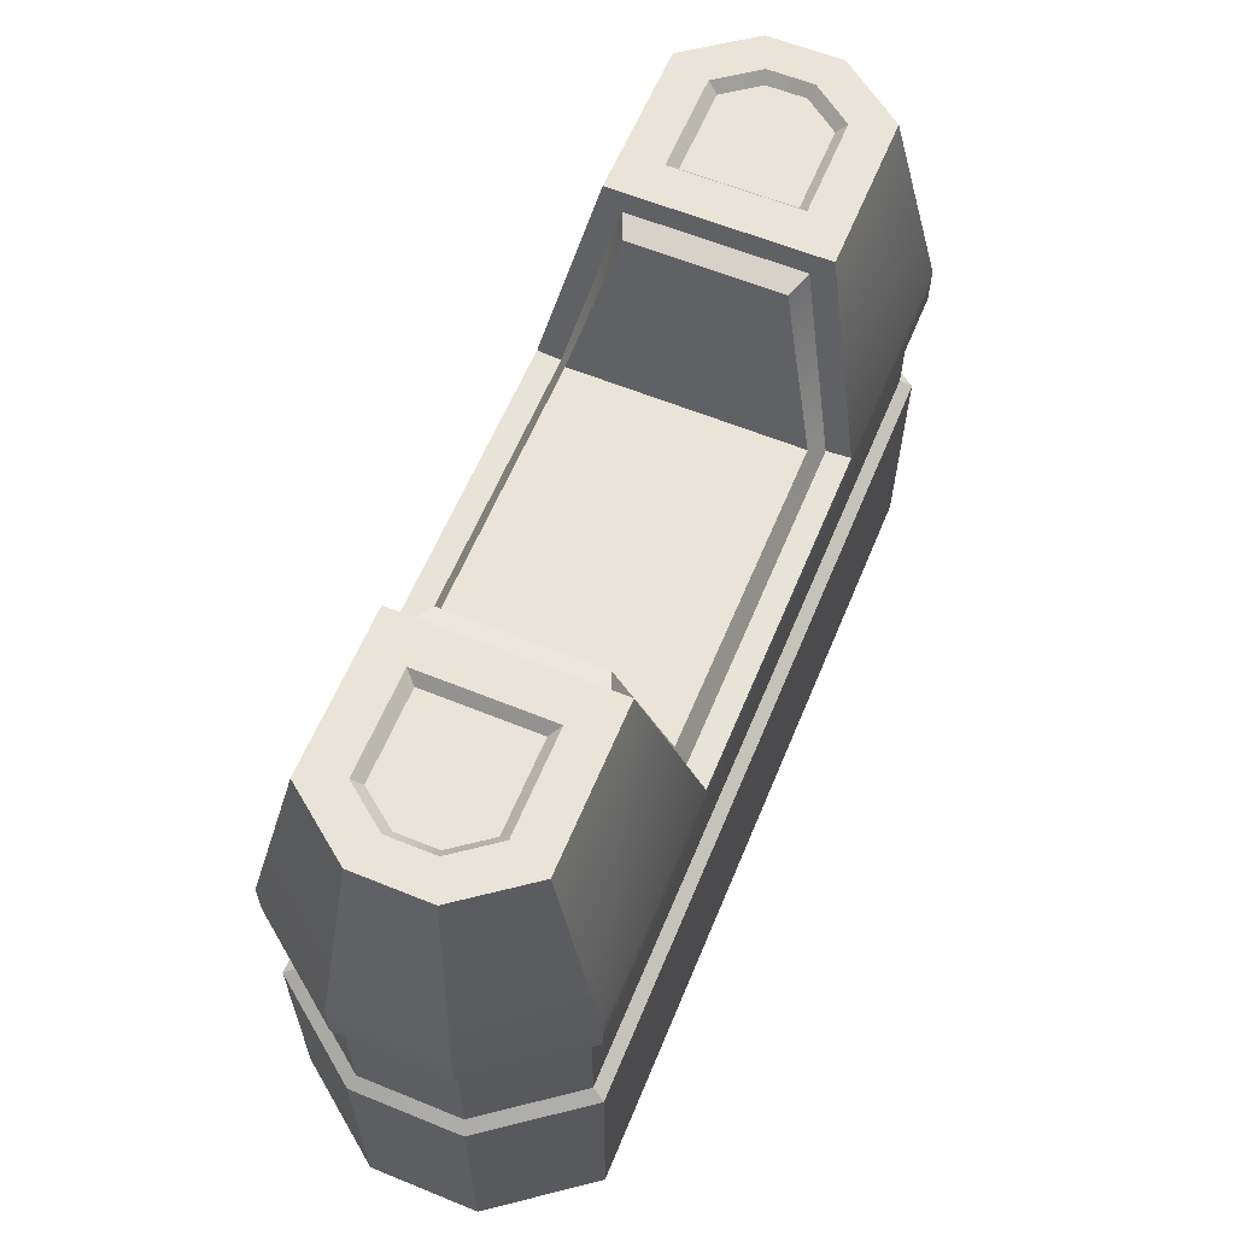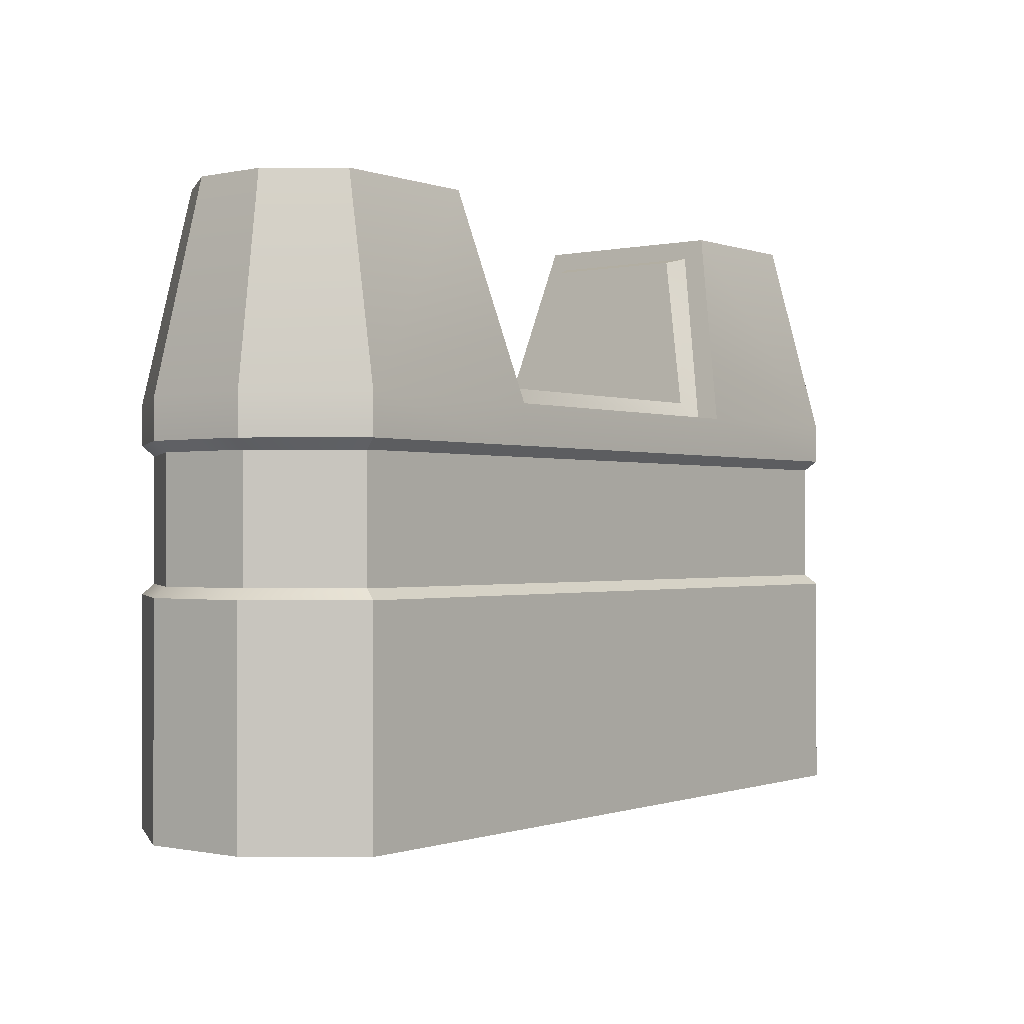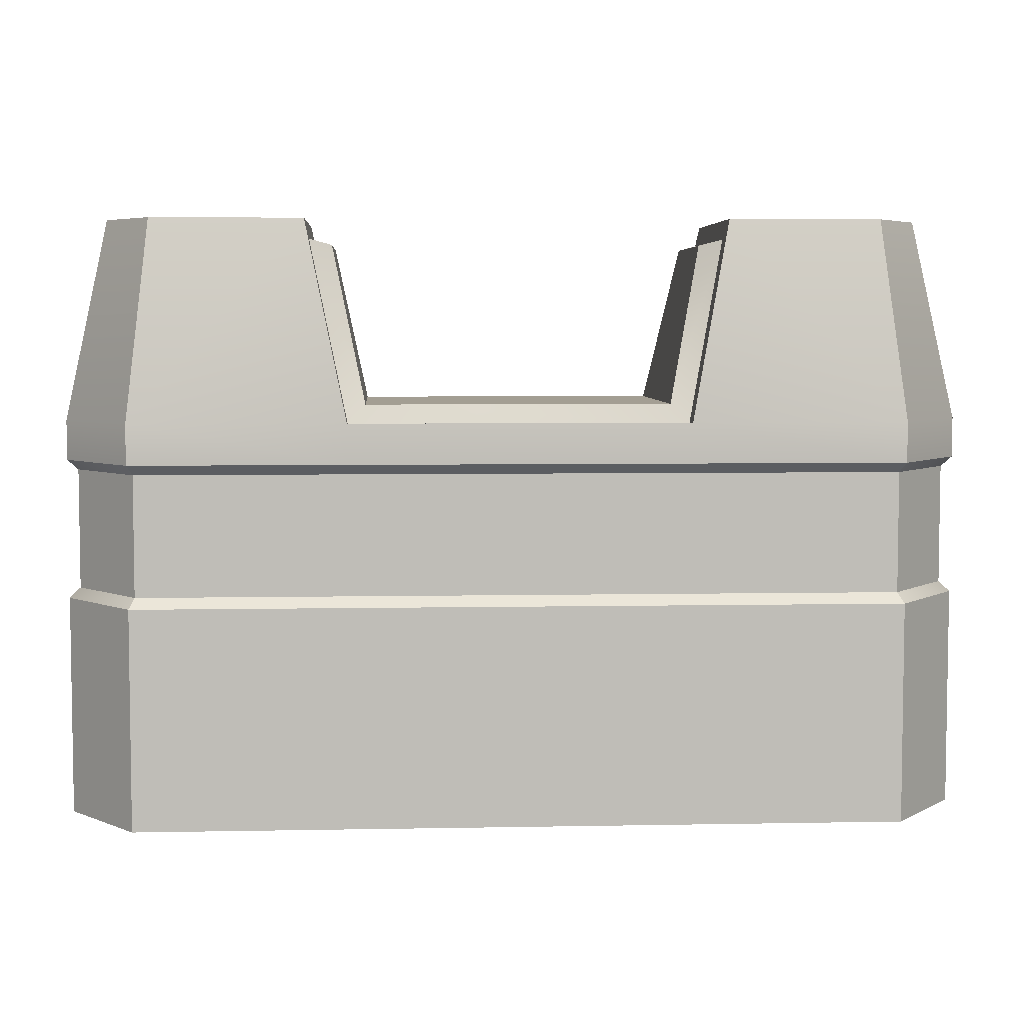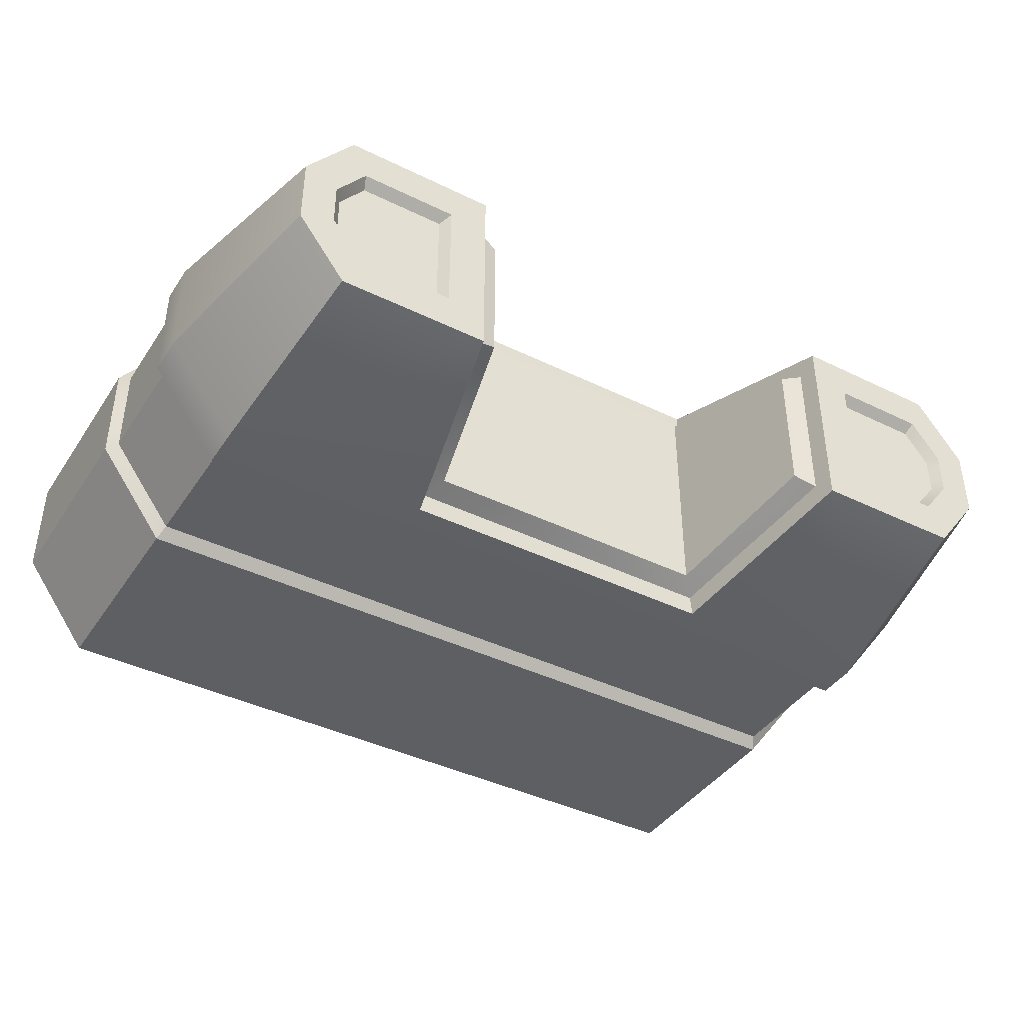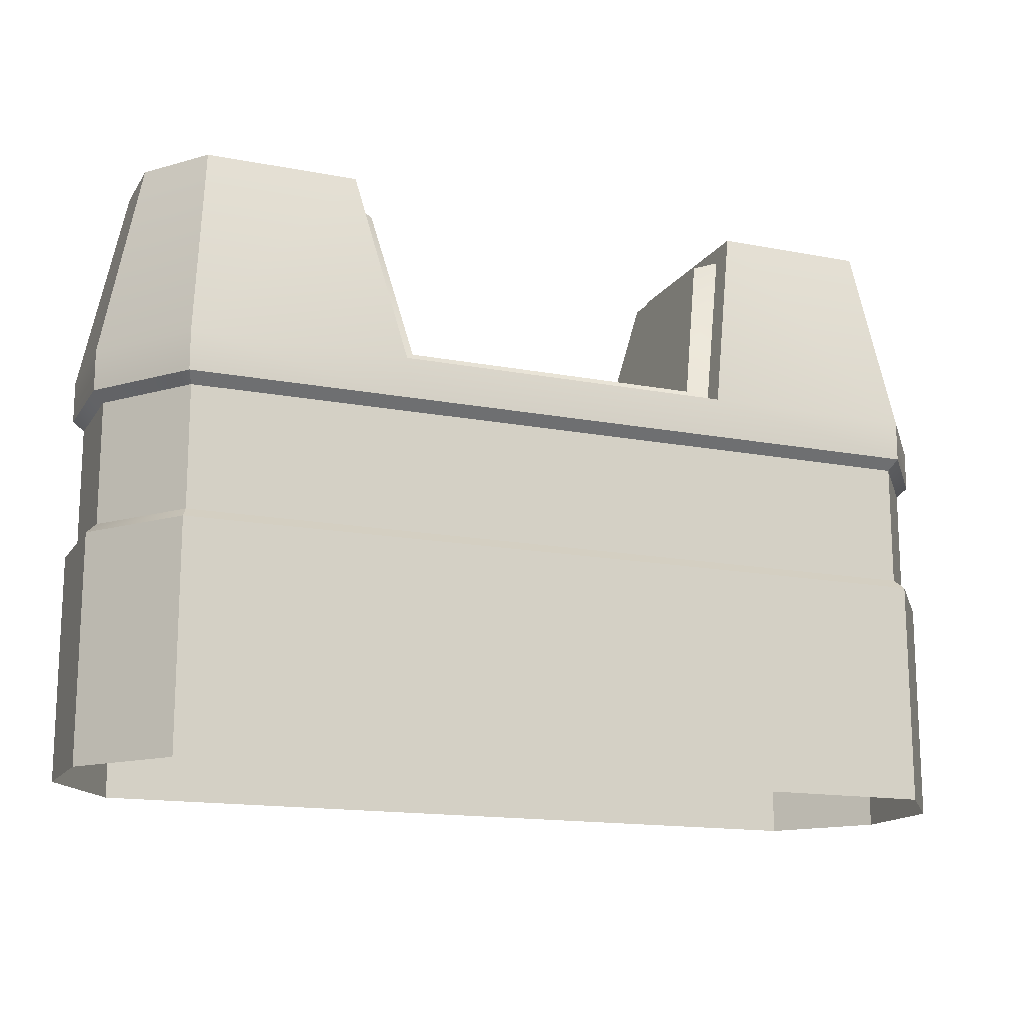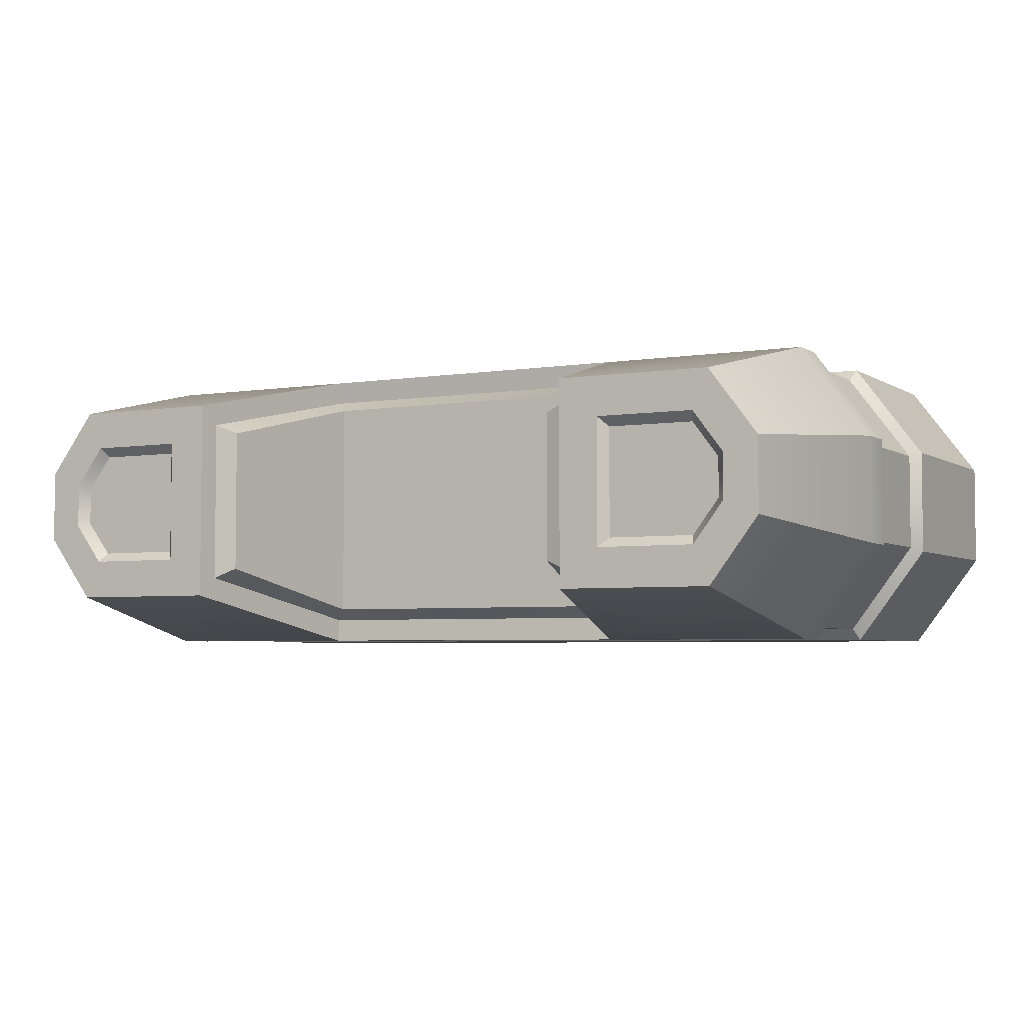
<metadata>
{"format":"obj","ext":"obj","renderer":"f3d","projection":"perspective","resolution":1024,"background":"white","views":[{"elev":61.0,"azim":-67.5,"up":"+Y"},{"elev":-0.6,"azim":-52.1,"up":"+Y"},{"elev":5.2,"azim":-3.4,"up":"+Y"},{"elev":-40.9,"azim":149.2,"up":"+Z"},{"elev":-15.4,"azim":-22.1,"up":"+Y"},{"elev":-4.3,"azim":-152.0,"up":"+Z"}]}
</metadata>
<code>
v 0.3767 -0.07975 -0.1345
v 0.4413 0.04025 -0.04853
v 0.4413 -0.07975 -0.04853
v 0.3678 0.2803 0.01888
v 0.3678 0.2803 -0.01888
v 0.3426 0.2803 -0.05243
v -0.4413 -0.07975 0.04853
v -0.4413 0.04025 -0.04853
v -0.4413 -0.07975 -0.04853
v 0.3767 -0.07975 0.1345
v 0.1688 0.04025 0.1345
v -0.1688 0.04025 0.1345
v -0.3767 -0.07975 0.1345
v -0.4413 0.04025 0.04853
v -0.3767 0.04025 -0.1345
v -0.3767 -0.07975 -0.1345
v 0.4413 0.04025 0.04853
v 0.4413 -0.07975 0.04853
v 0.3767 0.04025 0.1345
v -0.1688 0.04025 -0.1345
v 0.1688 0.04025 -0.1345
v -0.258 0.2803 0.05243
v -0.258 0.2803 -0.05243
v -0.3426 0.2803 -0.05243
v -0.1511 0.1074 0.1115
v 0.1511 0.1074 -0.1115
v -0.1511 0.1074 -0.1115
v 0.362 0.2903 -0.1
v 0.4517 0.09025 -0.05269
v 0.3815 0.09025 -0.146
v -0.362 0.2903 -0.1
v -0.4517 0.09025 -0.05269
v -0.4101 0.2903 -0.03607
v -0.2104 0.2903 -0.1
v -0.3815 0.09025 -0.146
v -0.362 0.2903 0.1
v -0.4517 0.09025 0.05269
v -0.3815 0.09025 0.146
v 0.362 0.2903 0.1
v 0.4517 0.09025 0.05269
v 0.4101 0.2903 0.03607
v 0.2104 0.2903 0.1
v 0.3815 0.09025 0.146
v 0.4101 0.2903 -0.03607
v -0.4101 0.2903 0.03607
v 0.2104 0.2903 -0.1
v 0.1688 0.09025 -0.146
v -0.2104 0.2903 0.1
v -0.1688 0.09025 0.146
v -0.1839 0.2648 -0.07165
v 0.1839 0.2648 -0.07165
v 0.1511 0.1074 0.1115
v 0.1839 0.2648 0.07165
v 0.1684 0.08835 -0.123
v -0.1688 0.09025 -0.146
v -0.1684 0.08835 -0.123
v -0.1684 0.08835 0.123
v 0.1688 0.09025 0.146
v 0.1684 0.08835 0.123
v -0.2063 0.2706 0.08111
v 0.2063 0.2706 0.08111
v 0.2063 0.2706 -0.08111
v -0.2063 0.2706 -0.08111
v -0.1839 0.2648 0.07165
v 0.3465 0.2903 -0.06163
v -0.3465 0.2903 -0.06163
v -0.3761 0.2903 -0.0222
v -0.2496 0.2903 -0.06163
v -0.3465 0.2903 0.06163
v 0.3465 0.2903 0.06163
v 0.3761 0.2903 0.0222
v 0.2496 0.2903 0.06163
v 0.3761 0.2903 -0.0222
v -0.3761 0.2903 0.0222
v 0.2496 0.2903 -0.06163
v -0.2496 0.2903 0.06163
v -0.3678 0.2803 -0.01888
v -0.3426 0.2803 0.05243
v 0.3426 0.2803 0.05243
v 0.258 0.2803 0.05243
v -0.3678 0.2803 0.01888
v 0.258 0.2803 -0.05243
v 0.4517 -0.08975 -0.05269
v 0.3815 -0.3097 -0.146
v 0.3815 -0.08975 -0.146
v -0.3815 -0.08975 -0.146
v -0.4517 -0.3097 -0.05269
v -0.4517 -0.08975 -0.05269
v -0.3815 -0.3097 -0.146
v -0.4517 -0.08975 0.05269
v -0.3815 -0.3097 0.146
v -0.3815 -0.08975 0.146
v 0.4517 -0.08975 0.05269
v 0.3815 -0.3097 0.146
v 0.4517 -0.3097 0.05269
v 0.3815 -0.08975 0.146
v 0.4517 -0.3097 -0.05269
v -0.4517 -0.3097 0.05269
v 0.3815 0.05025 -0.146
v 0.4517 0.05025 -0.05269
v -0.4517 0.05025 -0.05269
v -0.3815 0.05025 -0.146
v -0.1688 0.05025 -0.146
v -0.3815 0.05025 0.146
v -0.4517 0.05025 0.05269
v 0.3815 0.05025 0.146
v 0.1688 0.05025 0.146
v 0.4517 0.05025 0.05269
v 0.1688 0.05025 -0.146
v -0.1688 0.05025 0.146
v 0.3767 0.04025 -0.1345
v -0.3767 0.04025 0.1345
f 1 2 3
f 4 5 6
f 7 8 9
f 10 11 12
f 13 14 7
f 9 15 16
f 3 17 18
f 10 17 19
f 16 20 21
f 22 23 24
f 25 26 27
f 28 29 30
f 31 32 33
f 34 35 31
f 36 37 38
f 39 40 41
f 42 43 39
f 41 29 44
f 33 37 45
f 46 30 47
f 48 38 49
f 50 25 27
f 51 52 53
f 54 55 56
f 57 58 59
f 60 34 48
f 61 46 62
f 63 55 34
f 61 58 42
f 62 47 54
f 60 49 57
f 26 56 27
f 25 59 52
f 50 60 64
f 53 62 51
f 27 63 50
f 52 61 53
f 26 62 54
f 25 60 57
f 65 44 28
f 66 33 67
f 68 31 66
f 69 45 36
f 70 41 71
f 72 39 70
f 71 44 73
f 67 45 74
f 75 28 46
f 76 36 48
f 76 34 68
f 75 42 72
f 6 73 65
f 24 67 77
f 23 66 24
f 78 74 69
f 79 71 4
f 80 70 79
f 4 73 5
f 77 74 81
f 82 65 75
f 22 69 76
f 22 68 23
f 80 75 72
f 83 84 85
f 86 87 88
f 85 89 86
f 90 91 92
f 93 94 95
f 92 94 96
f 93 97 83
f 88 98 90
f 99 29 100
f 101 35 102
f 102 55 103
f 104 37 105
f 106 40 43
f 106 58 107
f 100 40 108
f 105 32 101
f 109 30 99
f 103 47 109
f 110 38 104
f 107 49 110
f 1 83 85
f 16 88 9
f 1 86 16
f 13 90 92
f 10 93 18
f 13 96 10
f 18 83 3
f 9 90 7
f 111 100 2
f 15 101 102
f 15 103 20
f 112 105 14
f 19 108 106
f 19 107 11
f 2 108 17
f 14 101 8
f 111 109 99
f 20 109 21
f 112 110 104
f 11 110 12
f 1 111 2
f 6 82 80
f 80 79 6
f 79 4 6
f 7 14 8
f 112 13 12
f 13 10 12
f 10 19 11
f 13 112 14
f 9 8 15
f 3 2 17
f 10 18 17
f 111 1 21
f 1 16 21
f 16 15 20
f 24 77 81
f 81 78 24
f 78 22 24
f 25 52 26
f 28 44 29
f 31 35 32
f 34 55 35
f 36 45 37
f 39 43 40
f 42 58 43
f 41 40 29
f 33 32 37
f 46 28 30
f 48 36 38
f 50 64 25
f 51 26 52
f 54 47 55
f 57 49 58
f 60 63 34
f 61 42 46
f 63 56 55
f 61 59 58
f 62 46 47
f 60 48 49
f 26 54 56
f 25 57 59
f 50 63 60
f 53 61 62
f 27 56 63
f 52 59 61
f 26 51 62
f 25 64 60
f 65 73 44
f 66 31 33
f 68 34 31
f 69 74 45
f 70 39 41
f 72 42 39
f 71 41 44
f 67 33 45
f 75 65 28
f 76 69 36
f 76 48 34
f 75 46 42
f 6 5 73
f 24 66 67
f 23 68 66
f 78 81 74
f 79 70 71
f 80 72 70
f 4 71 73
f 77 67 74
f 82 6 65
f 22 78 69
f 22 76 68
f 80 82 75
f 83 97 84
f 86 89 87
f 85 84 89
f 90 98 91
f 93 96 94
f 92 91 94
f 93 95 97
f 88 87 98
f 99 30 29
f 101 32 35
f 102 35 55
f 104 38 37
f 106 108 40
f 106 43 58
f 100 29 40
f 105 37 32
f 109 47 30
f 103 55 47
f 110 49 38
f 107 58 49
f 1 3 83
f 16 86 88
f 1 85 86
f 13 7 90
f 10 96 93
f 13 92 96
f 18 93 83
f 9 88 90
f 111 99 100
f 15 8 101
f 15 102 103
f 112 104 105
f 19 17 108
f 19 106 107
f 2 100 108
f 14 105 101
f 111 21 109
f 20 103 109
f 112 12 110
f 11 107 110

</code>
